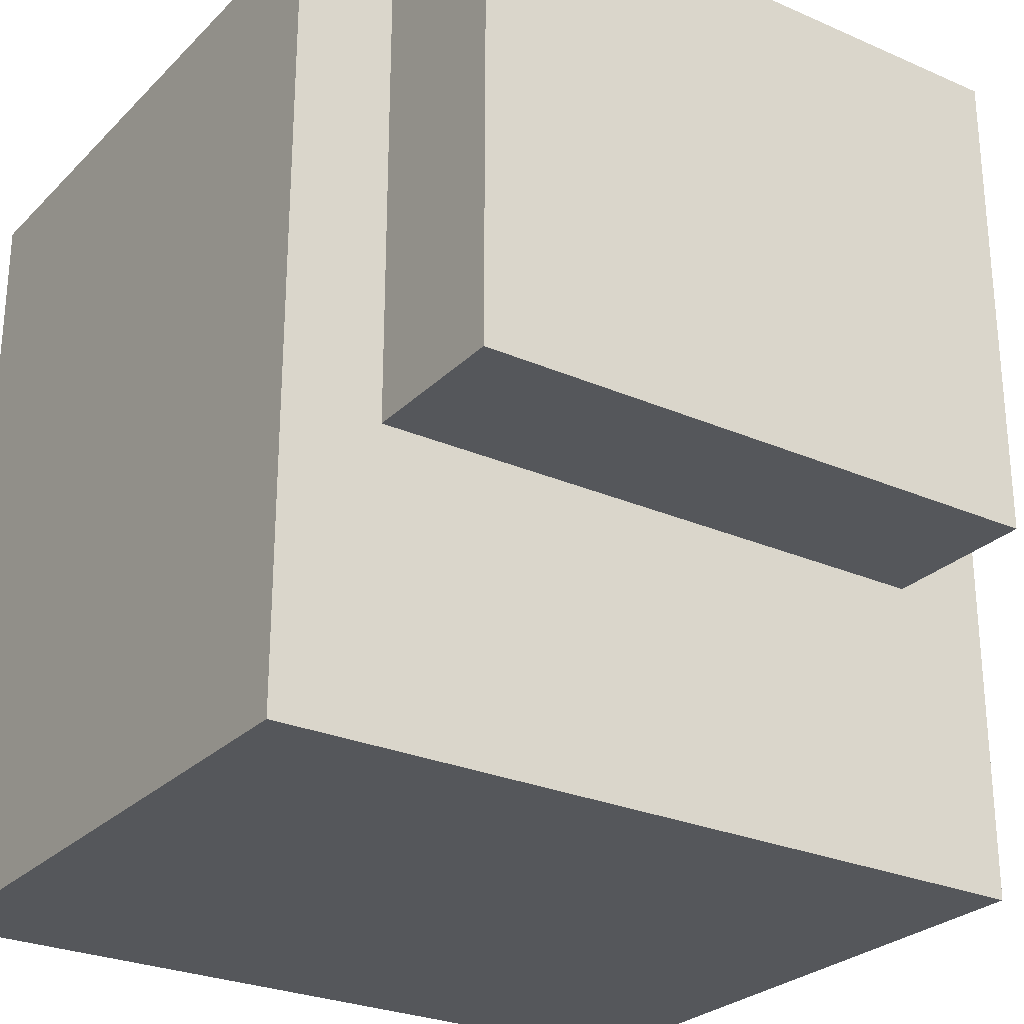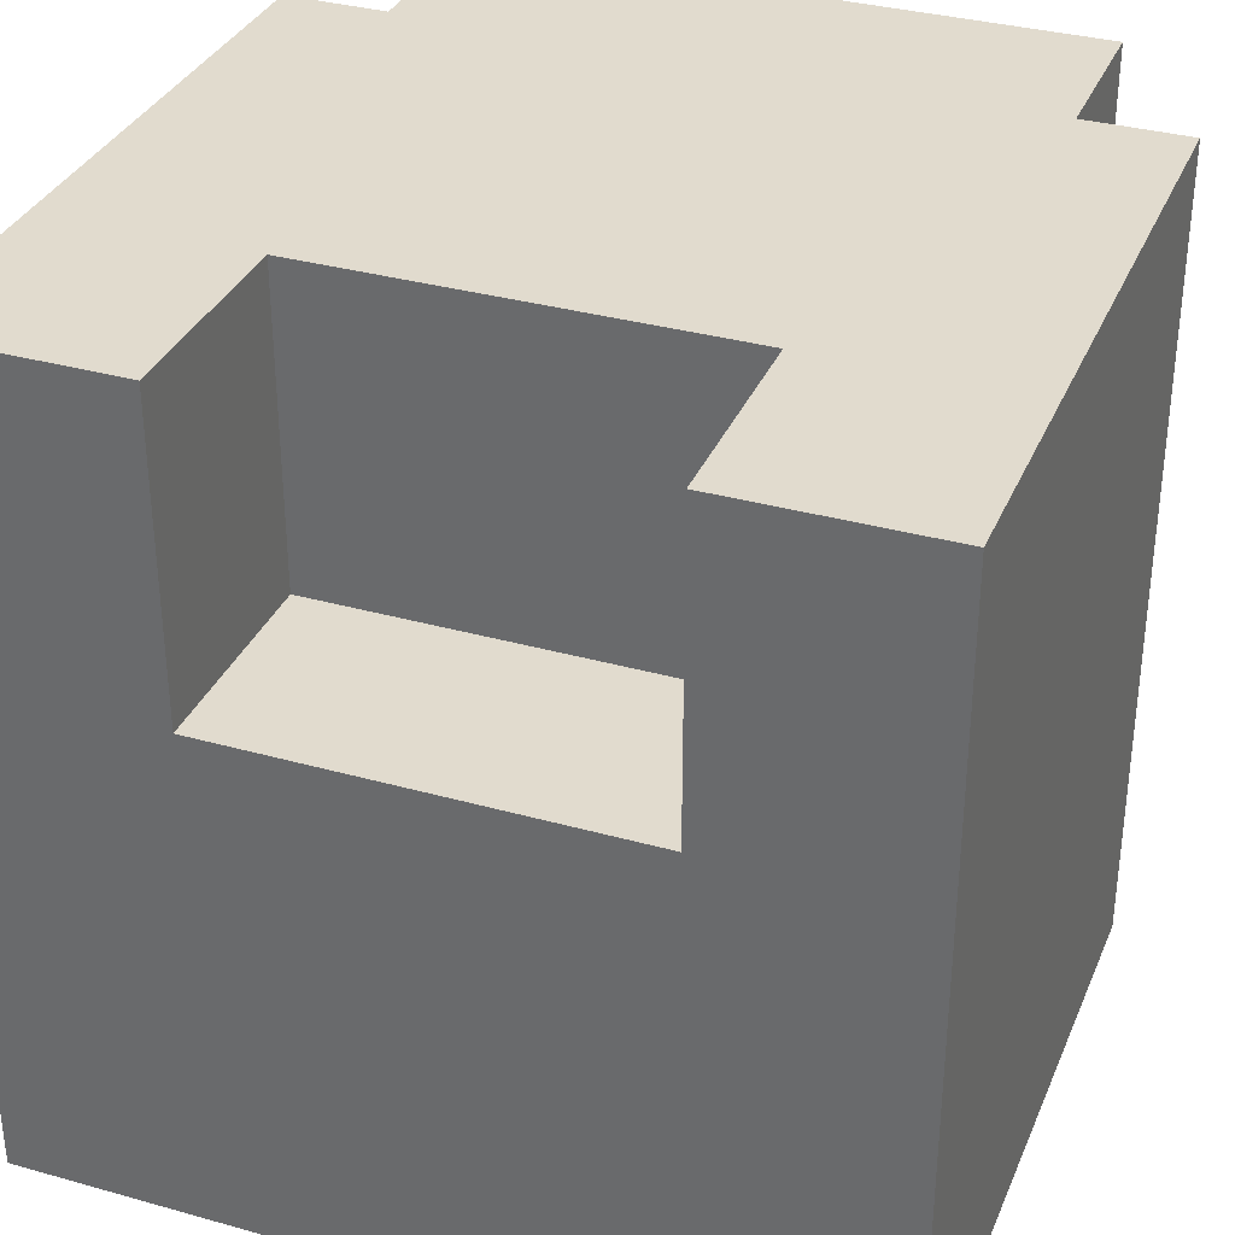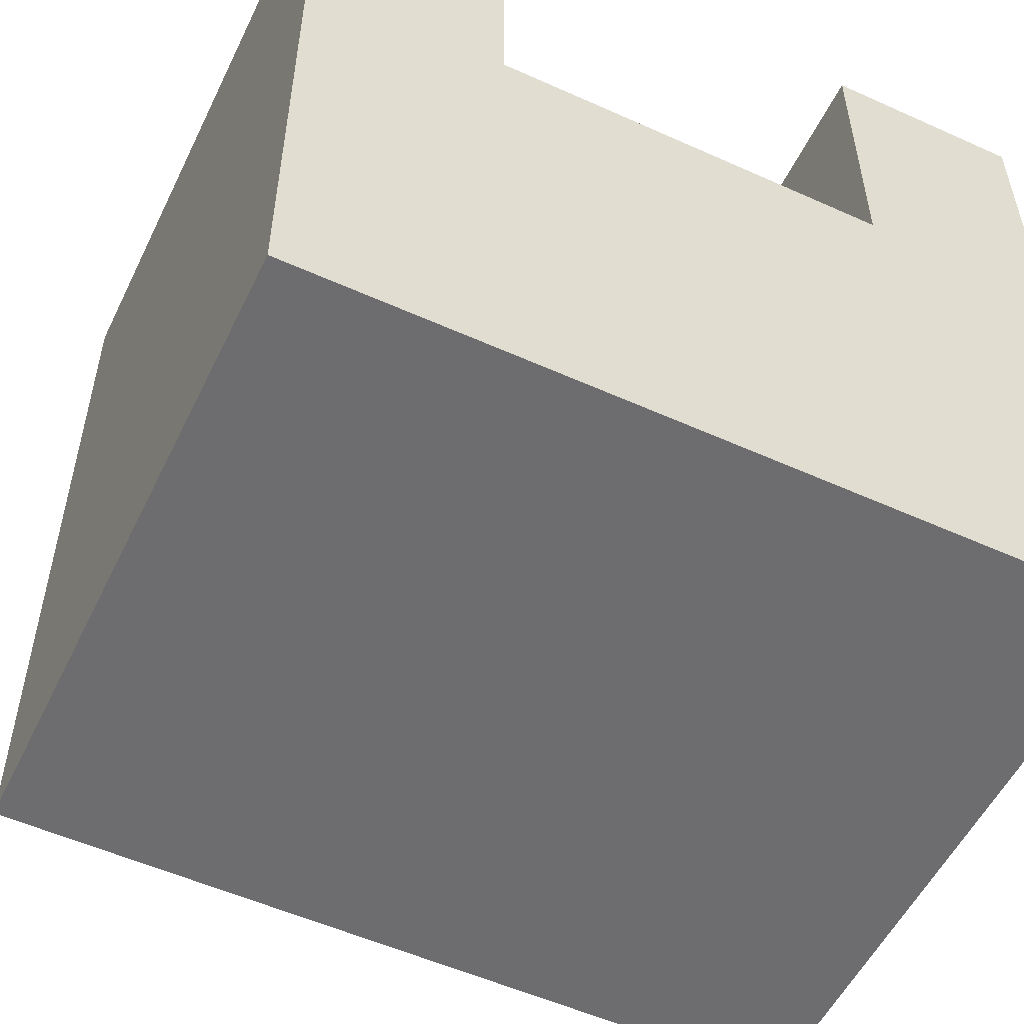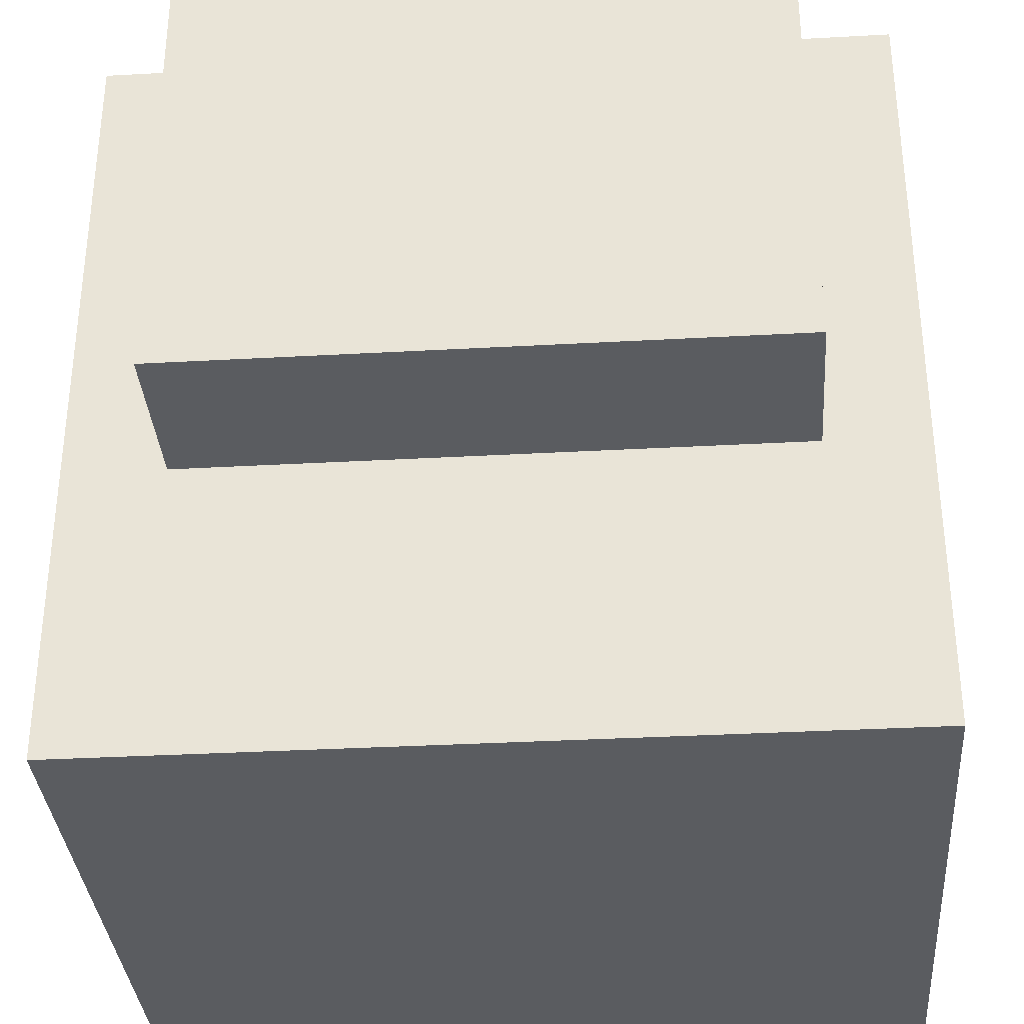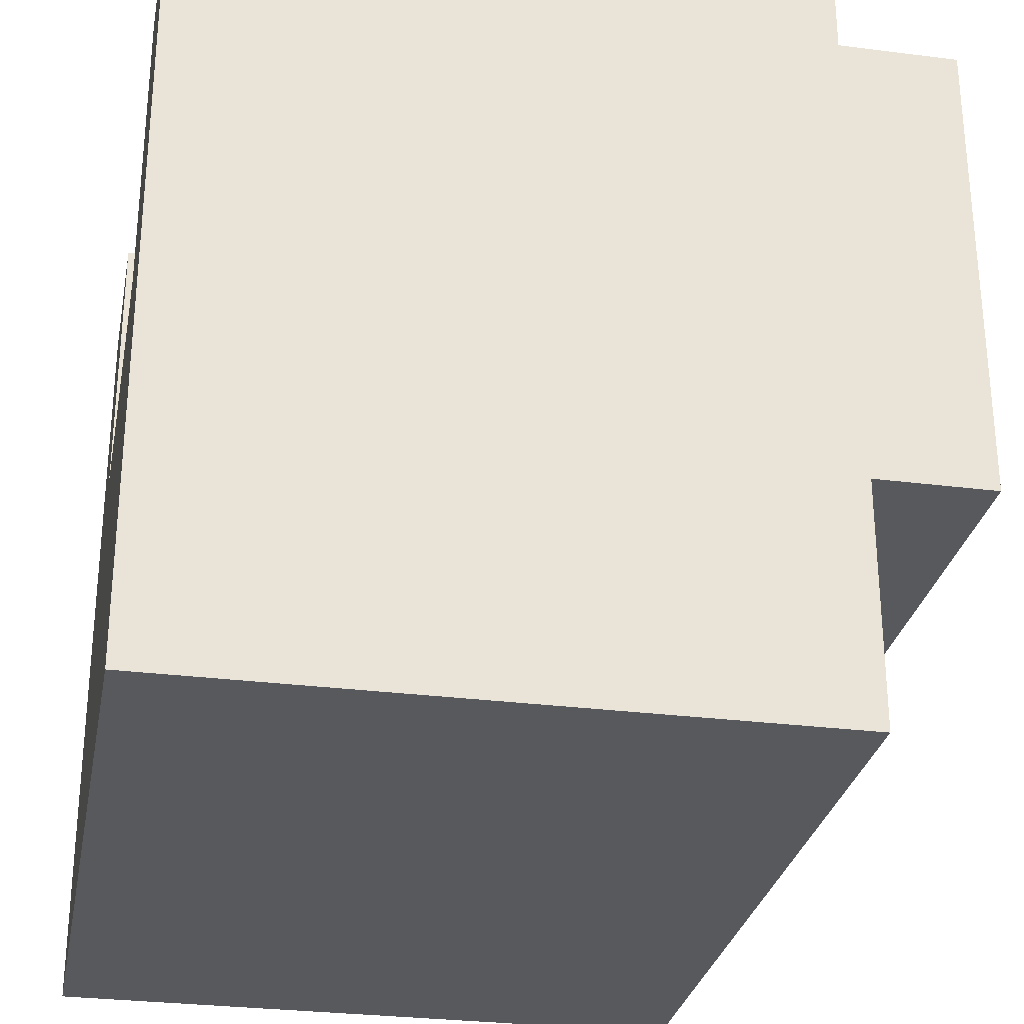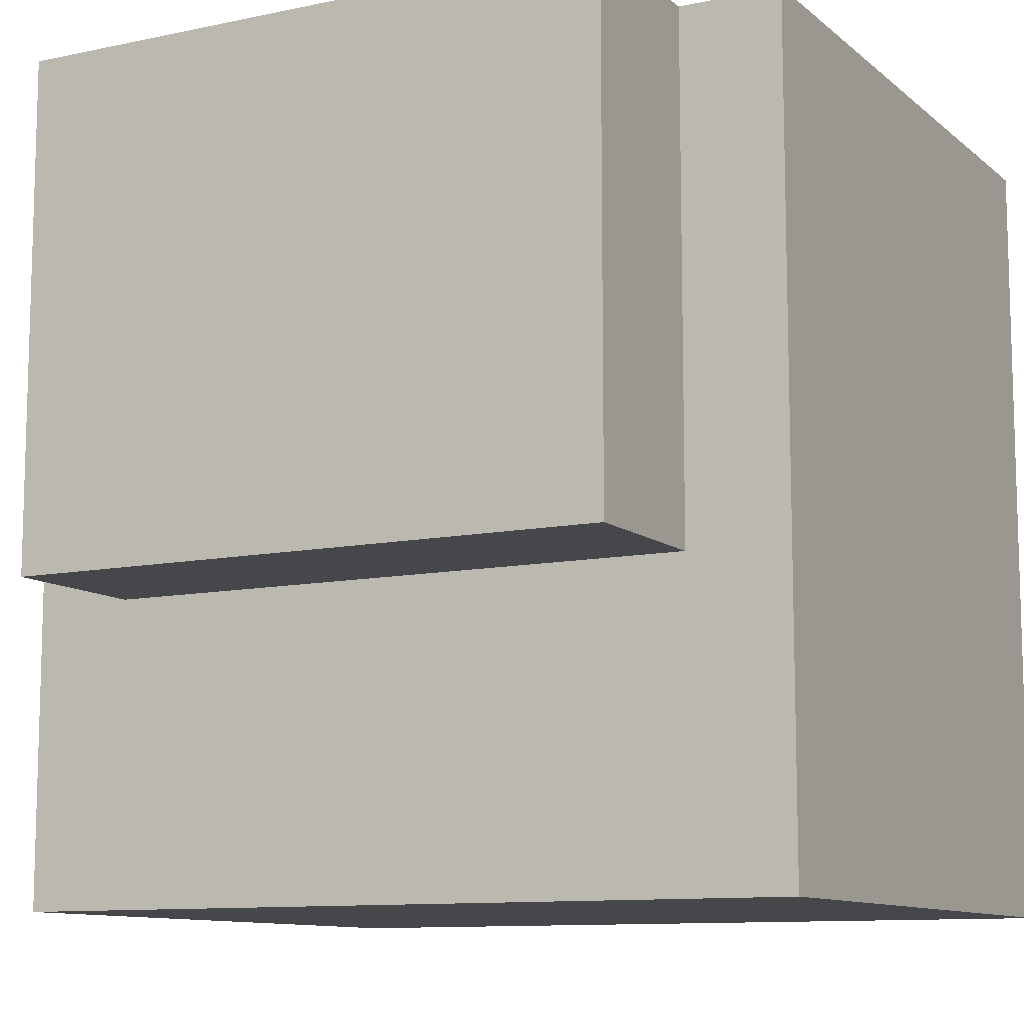
<metadata>
{"format":"obj","ext":"obj","renderer":"f3d","projection":"perspective","resolution":1024,"background":"white","views":[{"elev":-26.9,"azim":145.8,"up":"+Z"},{"elev":33.9,"azim":20.8,"up":"+Z"},{"elev":-54.1,"azim":-25.6,"up":"+Z"},{"elev":-34.2,"azim":-175.7,"up":"+Z"},{"elev":-29.0,"azim":79.2,"up":"+Z"},{"elev":-10.5,"azim":-151.8,"up":"+Z"}]}
</metadata>
<code>
g Enemy3_3
v -20 0 20
v -20 0 4
v -20 0 -20
v -20 5 20
v -20 5 4
v -20 32 20
v -20 32 -20
v -15 32 20
v -15 32 -5
v -15 40 20
v -15 40 -5
v 10 0 20
v 10 0 5
v 10 5 20
v 10 5 5
v 10 10 20
v 10 10 5
v -10 0 20
v -10 0 5
v -10 5 20
v -10 5 5
v -10 10 20
v -10 10 5
v 15 32 20
v 15 32 -5
v 15 40 20
v 15 40 -5
v 20 0 20
v 20 0 5
v 20 0 -20
v 20 5 20
v 20 5 5
v 20 32 20
v 20 32 -20
v -20 0 20
v -20 5 20
v -20 32 20
v -15 10 20
v -15 25 20
v -15 32 20
v -15 40 20
v -13 25 20
v -13 28 20
v -13 38 20
v -10 0 20
v -10 5 20
v -10 10 20
v -10 31 20
v -10 35 20
v -6 31 20
v -6 35 20
v -5 19 20
v -5 21 20
v -4 13 20
v -4 15 20
v -3 28 20
v -3 38 20
v -1 19 20
v -1 21 20
v 1 19 20
v 1 21 20
v 3 28 20
v 3 38 20
v 4 13 20
v 4 15 20
v 5 19 20
v 5 21 20
v 6 31 20
v 6 35 20
v 10 0 20
v 10 5 20
v 10 10 20
v 10 31 20
v 10 35 20
v 13 25 20
v 13 28 20
v 13 38 20
v 15 10 20
v 15 25 20
v 15 32 20
v 15 40 20
v 20 0 20
v 20 5 20
v 20 32 20
v -10 0 5
v -10 5 5
v -10 10 5
v 10 0 5
v 10 5 5
v 10 10 5
v -15 32 -5
v -15 40 -5
v 15 32 -5
v 15 40 -5
v -20 0 -20
v -20 32 -20
v 20 0 -20
v 20 32 -20
v -20 0 20
v -10 0 20
v 10 0 20
v 20 0 20
v 11 0 11
v 19 0 11
v -10 0 5
v 10 0 5
v 11 0 5
v 19 0 5
v 20 0 5
v -20 0 4
v 10 0 4
v -20 0 -20
v 20 0 -20
v -10 10 20
v 10 10 20
v -10 10 5
v 10 10 5
v -20 32 20
v -15 32 20
v 15 32 20
v 20 32 20
v -15 32 -5
v 15 32 -5
v -20 32 -20
v 20 32 -20
v -15 40 20
v 15 40 20
v -15 40 -5
v 15 40 -5
f 4 2 1
f 5 3 2
f 5 2 4
f 6 5 4
f 7 3 5
f 7 5 6
f 10 9 8
f 11 9 10
f 14 13 12
f 15 13 14
f 16 15 14
f 17 15 16
f 18 19 20
f 20 19 21
f 20 21 22
f 22 21 23
f 24 25 26
f 26 25 27
f 28 29 31
f 29 30 32
f 31 29 32
f 31 32 33
f 32 30 34
f 33 32 34
f 38 37 36
f 39 37 38
f 40 37 39
f 42 39 38
f 42 41 40
f 42 40 39
f 43 41 42
f 44 41 43
f 45 36 35
f 46 38 36
f 46 36 45
f 47 42 38
f 47 38 46
f 47 43 42
f 48 44 43
f 49 44 48
f 50 49 48
f 50 48 43
f 51 44 49
f 51 49 50
f 52 43 47
f 53 43 52
f 54 52 47
f 55 52 54
f 56 50 43
f 56 51 50
f 56 43 53
f 57 41 44
f 57 51 56
f 57 44 51
f 58 52 55
f 58 53 52
f 59 56 53
f 59 53 58
f 59 57 56
f 60 58 55
f 60 59 58
f 61 57 59
f 61 59 60
f 62 57 61
f 63 41 57
f 63 57 62
f 64 54 47
f 64 55 54
f 65 60 55
f 65 55 64
f 66 61 60
f 66 60 65
f 66 65 64
f 67 62 61
f 67 61 66
f 68 63 62
f 69 63 68
f 72 64 47
f 72 66 64
f 72 67 66
f 73 69 68
f 73 68 62
f 74 63 69
f 74 69 73
f 75 62 67
f 75 67 72
f 76 73 62
f 76 62 75
f 76 74 73
f 77 41 63
f 77 74 76
f 77 63 74
f 78 75 72
f 78 72 71
f 79 76 75
f 79 75 78
f 79 77 76
f 80 77 79
f 81 41 77
f 81 77 80
f 82 71 70
f 83 80 79
f 83 71 82
f 83 78 71
f 83 79 78
f 84 80 83
f 88 86 85
f 88 87 86
f 89 87 88
f 90 87 89
f 91 92 93
f 93 92 94
f 95 96 97
f 97 96 98
f 103 102 101
f 104 102 103
f 105 100 99
f 106 103 101
f 107 104 103
f 107 103 106
f 108 102 104
f 108 104 107
f 109 102 108
f 110 105 99
f 110 106 105
f 111 107 106
f 111 106 110
f 111 109 108
f 111 108 107
f 112 111 110
f 113 109 111
f 113 111 112
f 116 115 114
f 117 115 116
f 118 119 122
f 120 121 123
f 118 122 124
f 122 123 124
f 123 121 125
f 124 123 125
f 126 127 128
f 128 127 129

</code>
